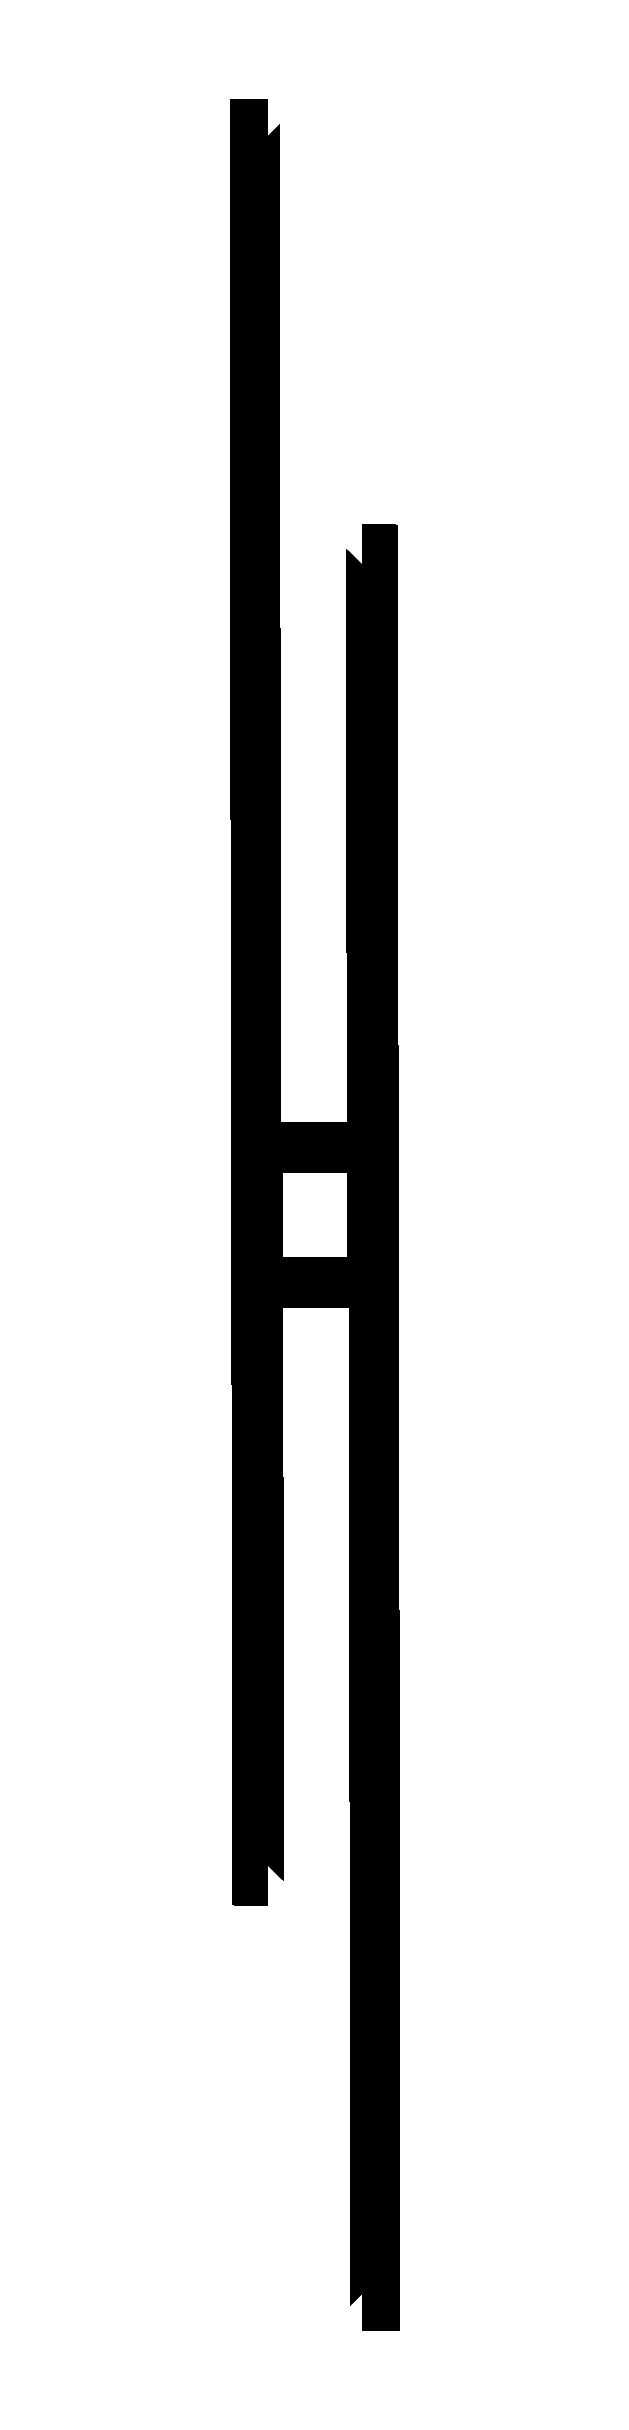
<metadata>
{"format":"dxf","ext":"dxf","renderer":"ezdxf+matplotlib","layout":"modelspace","background":"white","min_lineweight":24,"dpi":150}
</metadata>
<code>
0
SECTION
2
ENTITIES
0
INSERT
8
0
2
SSL6_Begin_0-NNL6_End_0-5
10
2000
20
15038
30
0
41
1
42
1
43
0
50
0
70
    1
71
    1
44
0
45
0
0
INSERT
8
0
2
SSL6_Begin_1-NNL6_End_1-5
10
2000
20
15042
30
0
41
1
42
1
43
0
50
0
70
    1
71
    1
44
0
45
0
0
INSERT
8
0
2
SSL6_Begin_2-NNL6_End_2-5
10
2000
20
15046
30
0
41
1
42
1
43
0
50
0
70
    1
71
    1
44
0
45
0
0
INSERT
8
0
2
SSL6_Begin_3-NNL6_End_3-5
10
2000
20
15050
30
0
41
1
42
1
43
0
50
0
70
    1
71
    1
44
0
45
0
0
INSERT
8
0
2
SSL6_Begin_4-NNL6_End_4-5
10
2000
20
15054
30
0
41
1
42
1
43
0
50
0
70
    1
71
    1
44
0
45
0
0
INSERT
8
0
2
SSL6_Begin_5-NNL6_End_5-5
10
2000
20
15058
30
0
41
1
42
1
43
0
50
0
70
    1
71
    1
44
0
45
0
0
INSERT
8
0
2
SSL6_Begin_6-NNL6_End_6-5
10
2000
20
15062
30
0
41
1
42
1
43
0
50
0
70
    1
71
    1
44
0
45
0
0
INSERT
8
0
2
SSL6_Begin_7-NNL6_End_7-5
10
2000
20
15066
30
0
41
1
42
1
43
0
50
0
70
    1
71
    1
44
0
45
0
0
INSERT
8
0
2
SSL14_Begin_0-NNL14_End_0-5
10
2000
20
15022
30
0
41
1
42
1
43
0
50
0
70
    1
71
    1
44
0
45
0
0
INSERT
8
0
2
SSL14_Begin_1-NNL14_End_1-5
10
2000
20
15026
30
0
41
1
42
1
43
0
50
0
70
    1
71
    1
44
0
45
0
0
INSERT
8
0
2
SSL14_Begin_2-NNL14_End_2-5
10
2000
20
15030
30
0
41
1
42
1
43
0
50
0
70
    1
71
    1
44
0
45
0
0
INSERT
8
0
2
SSL14_Begin_3-NNL14_End_3-5
10
2000
20
15034
30
0
41
1
42
1
43
0
50
0
70
    1
71
    1
44
0
45
0
0
INSERT
8
0
2
NNL6_Begin_0-SSL6_End_0-5
10
0
20
-13038
30
0
41
1
42
1
43
0
50
0
70
    1
71
    1
44
0
45
0
0
INSERT
8
0
2
NNL6_Begin_1-SSL6_End_1-5
10
0
20
-13042
30
0
41
1
42
1
43
0
50
0
70
    1
71
    1
44
0
45
0
0
INSERT
8
0
2
NNL6_Begin_2-SSL6_End_2-5
10
0
20
-13046
30
0
41
1
42
1
43
0
50
0
70
    1
71
    1
44
0
45
0
0
INSERT
8
0
2
NNL6_Begin_3-SSL6_End_3-5
10
0
20
-13050
30
0
41
1
42
1
43
0
50
0
70
    1
71
    1
44
0
45
0
0
INSERT
8
0
2
NNL6_Begin_4-SSL6_End_4-5
10
0
20
-13054
30
0
41
1
42
1
43
0
50
0
70
    1
71
    1
44
0
45
0
0
INSERT
8
0
2
NNL6_Begin_5-SSL6_End_5-5
10
0
20
-13058
30
0
41
1
42
1
43
0
50
0
70
    1
71
    1
44
0
45
0
0
INSERT
8
0
2
NNL6_Begin_6-SSL6_End_6-5
10
0
20
-13062
30
0
41
1
42
1
43
0
50
0
70
    1
71
    1
44
0
45
0
0
INSERT
8
0
2
NNL6_Begin_7-SSL6_End_7-5
10
0
20
-13066
30
0
41
1
42
1
43
0
50
0
70
    1
71
    1
44
0
45
0
0
INSERT
8
0
2
NNL14_Begin_0-SSL14_End_0-5
10
0
20
-13022
30
0
41
1
42
1
43
0
50
0
70
    1
71
    1
44
0
45
0
0
INSERT
8
0
2
NNL14_Begin_1-SSL14_End_1-5
10
0
20
-13026
30
0
41
1
42
1
43
0
50
0
70
    1
71
    1
44
0
45
0
0
INSERT
8
0
2
NNL14_Begin_2-SSL14_End_2-5
10
0
20
-13030
30
0
41
1
42
1
43
0
50
0
70
    1
71
    1
44
0
45
0
0
INSERT
8
0
2
NNL14_Begin_3-SSL14_End_3-5
10
0
20
-13034
30
0
41
1
42
1
43
0
50
0
70
    1
71
    1
44
0
45
0
0
ENDSEC
0
EOF

</code>
